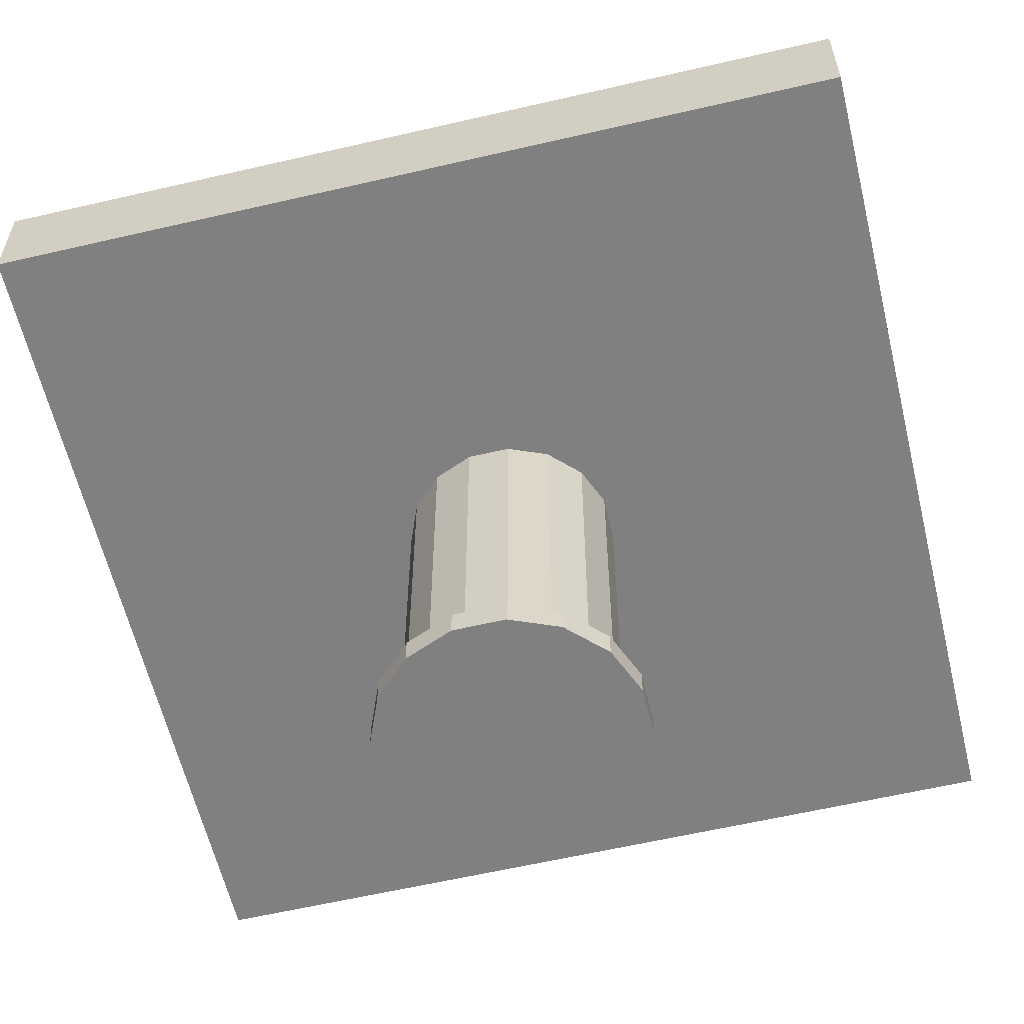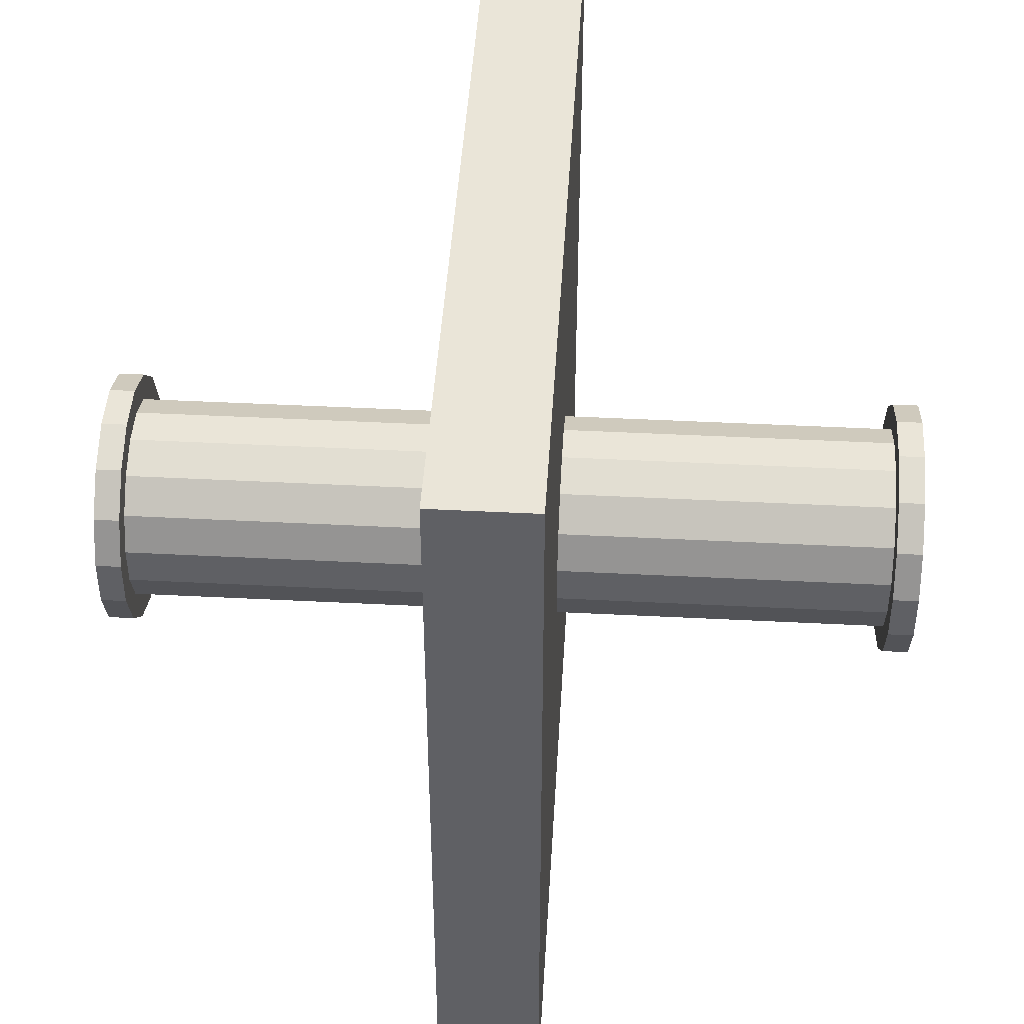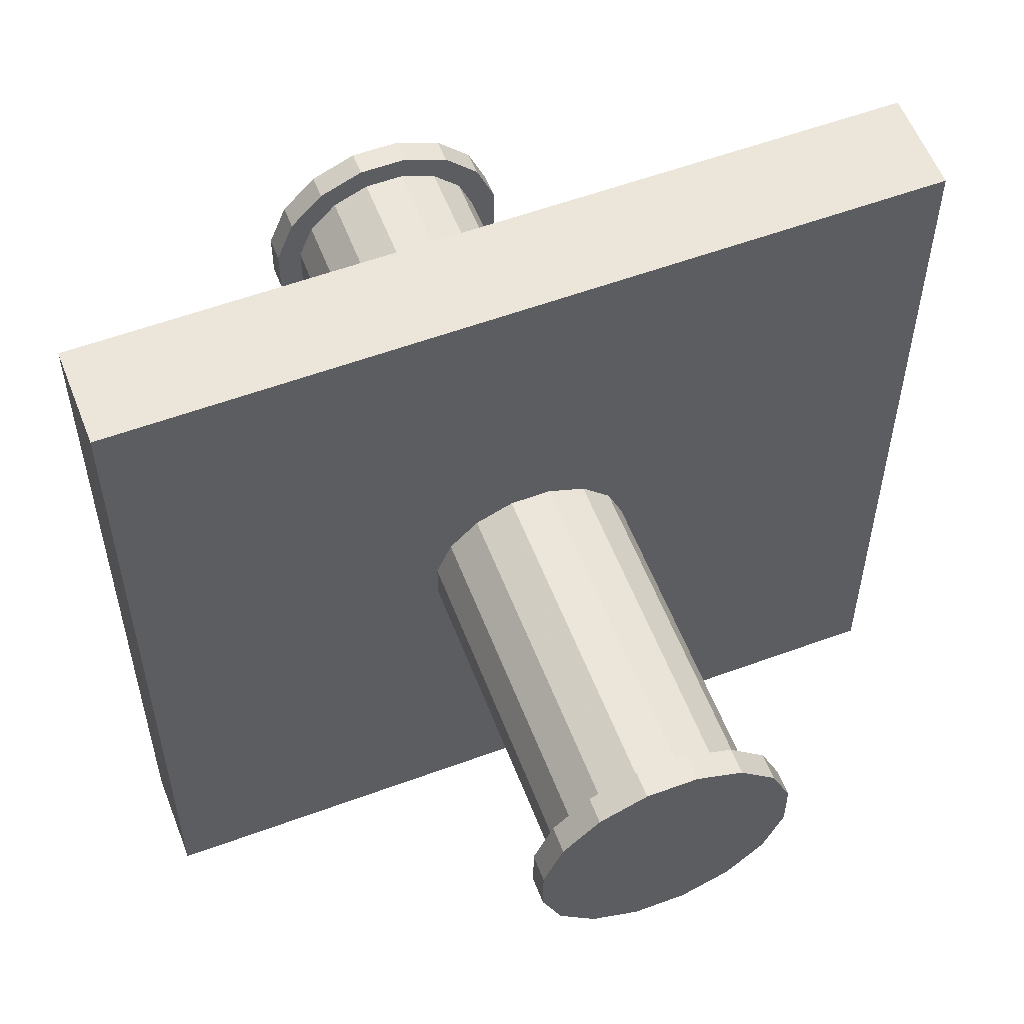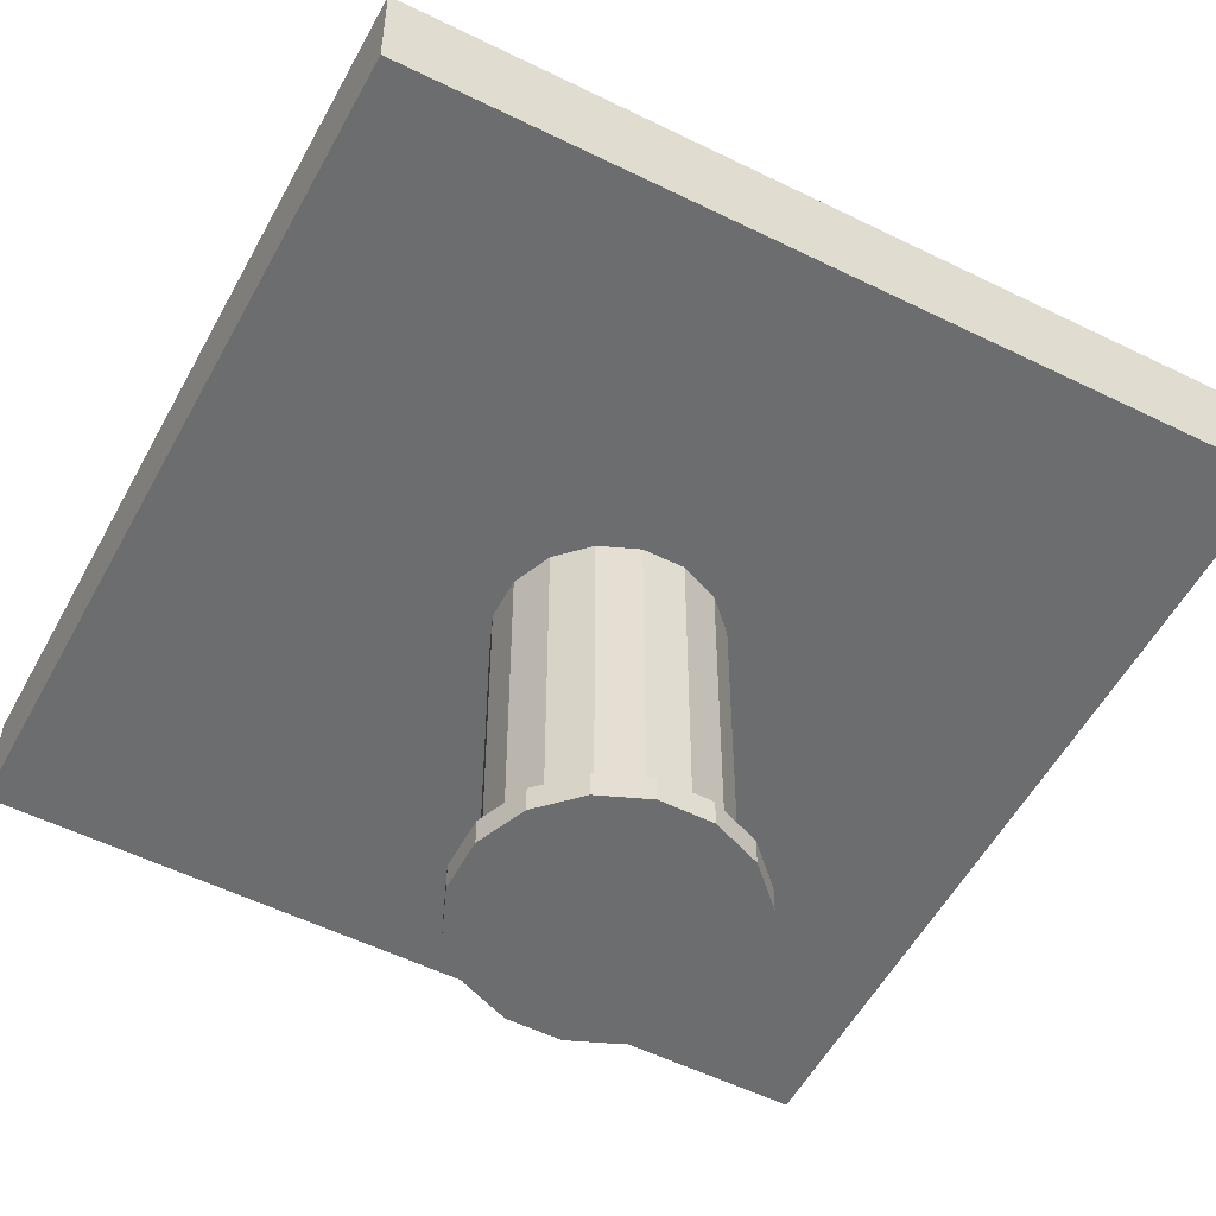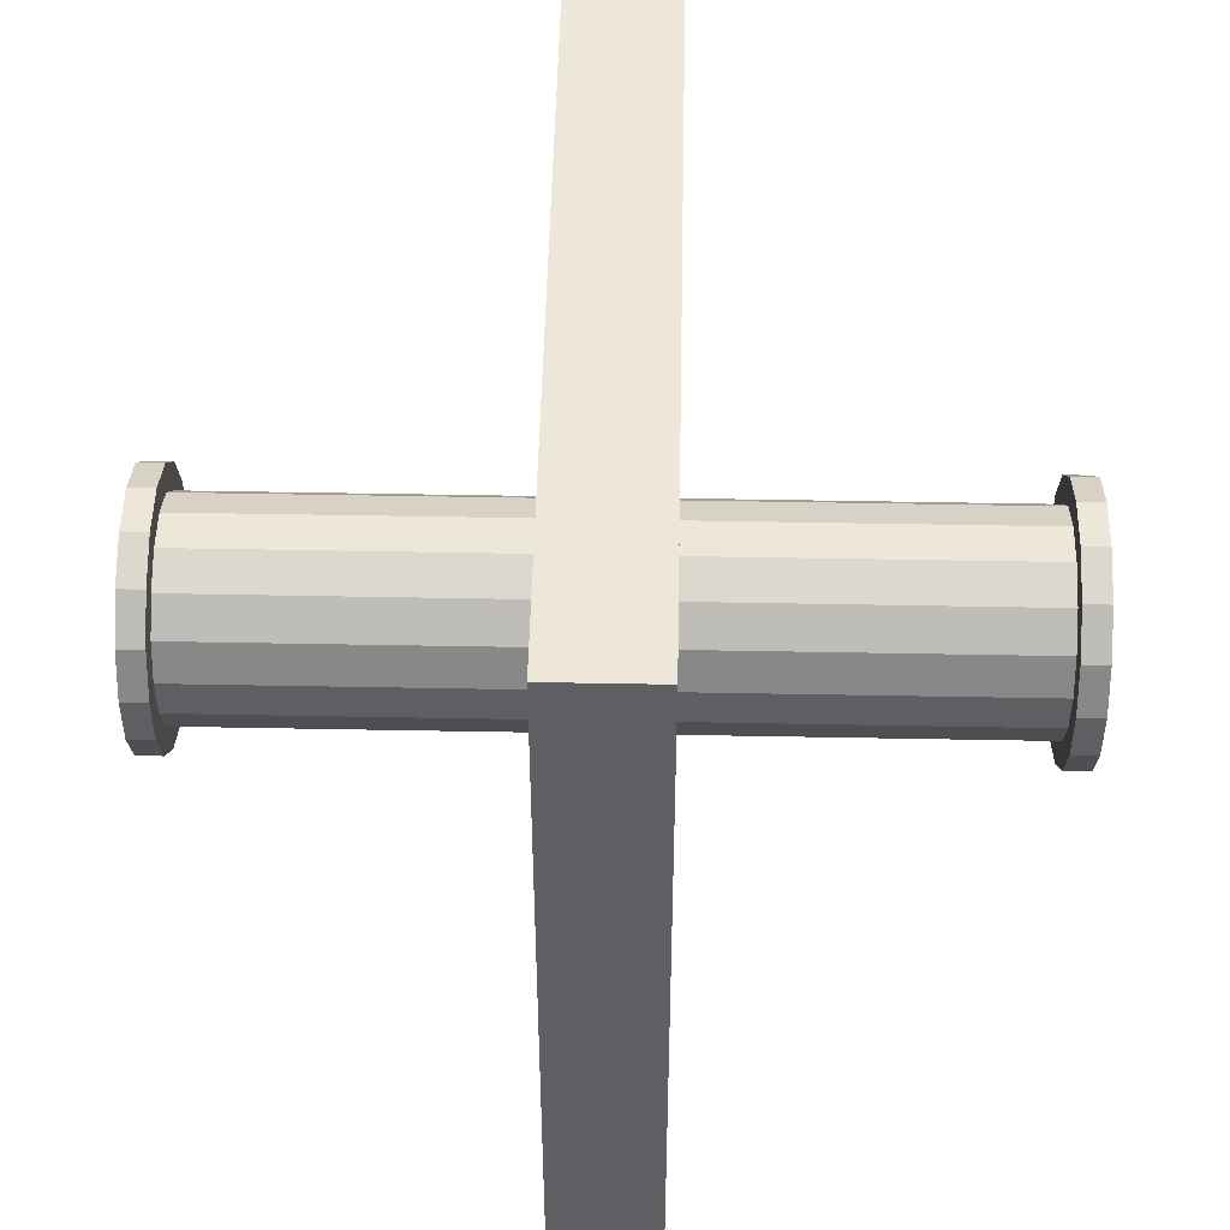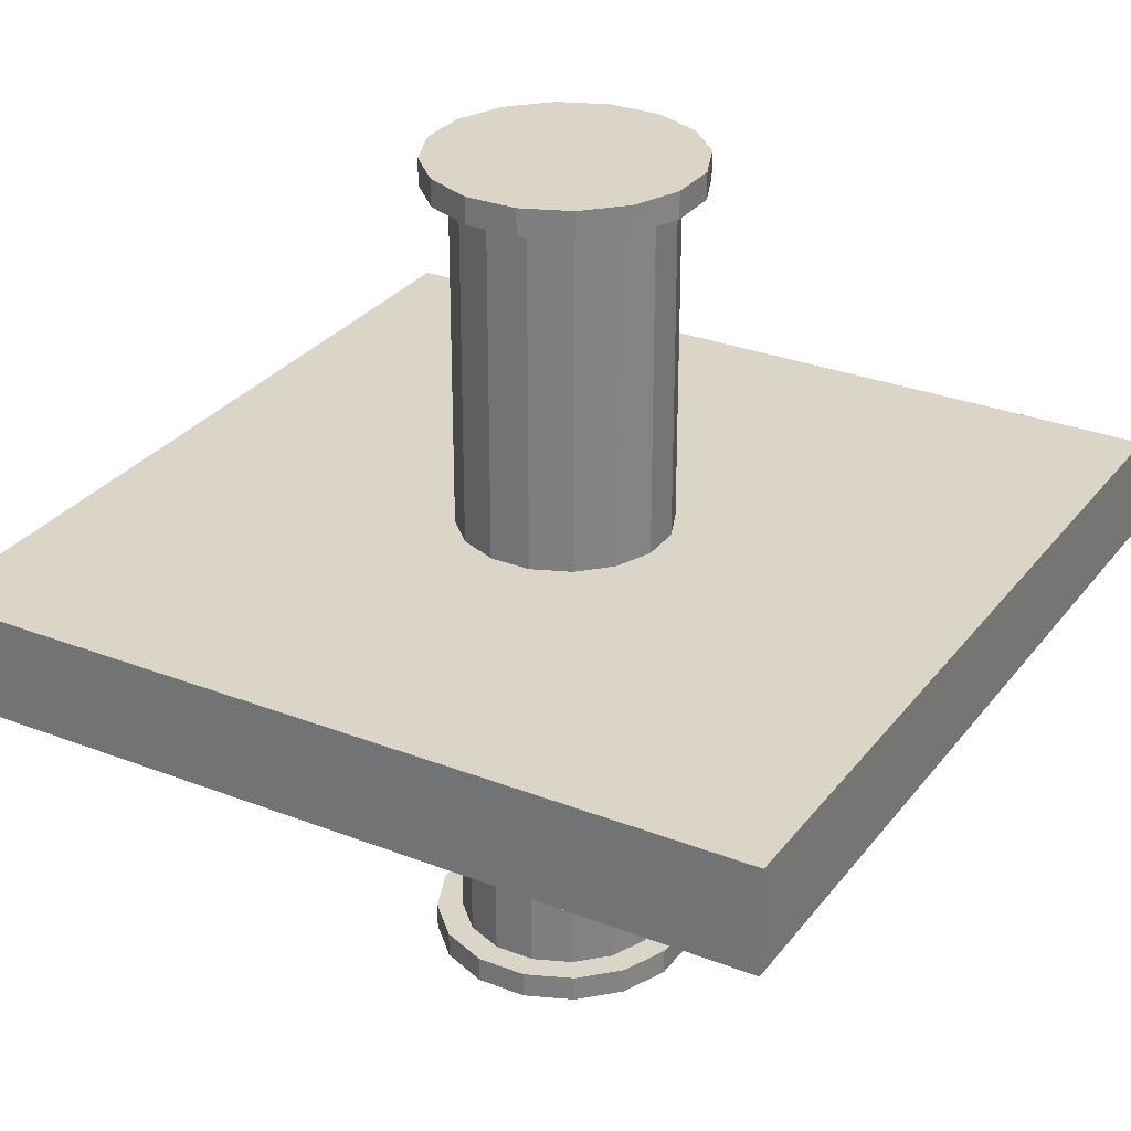
<metadata>
{"format":"obj","ext":"obj","renderer":"f3d","projection":"perspective","resolution":1024,"background":"white","views":[{"elev":-60.0,"azim":103.4,"up":"+Z"},{"elev":45.0,"azim":-86.6,"up":"+Y"},{"elev":57.0,"azim":159.0,"up":"+Y"},{"elev":-53.9,"azim":62.2,"up":"+Z"},{"elev":49.6,"azim":-88.8,"up":"+Y"},{"elev":29.5,"azim":29.9,"up":"+Z"}]}
</metadata>
<code>
o Cube.001
v 0.03048 -0.1532 -0.4688
v 0.03048 -0.1532 -0.5
v -0.03048 -0.1532 -0.4688
v -0.03048 -0.1532 -0.5
v -0.08681 -0.1299 -0.4688
v -0.08681 -0.1299 -0.5
v -0.1299 -0.08681 -0.4688
v -0.1299 -0.08681 -0.5
v -0.1532 -0.03048 -0.4688
v -0.1532 -0.03048 -0.5
v -0.1532 0.03048 -0.4688
v -0.1532 0.03048 -0.5
v -0.1299 0.08681 -0.4688
v -0.1299 0.08681 -0.5
v -0.08681 0.1299 -0.4688
v -0.08681 0.1299 -0.5
v -0.03048 0.1532 -0.4688
v -0.03048 0.1532 -0.5
v 0.03048 0.1532 -0.4688
v 0.03048 0.1532 -0.5
v 0.08681 0.1299 -0.4688
v 0.08681 0.1299 -0.5
v 0.1299 0.08681 -0.4688
v 0.1299 0.08681 -0.5
v 0.1532 0.03048 -0.4688
v 0.1532 0.03048 -0.5
v 0.1532 -0.03048 -0.4688
v 0.1532 -0.03048 -0.5
v 0.1299 -0.08681 -0.4688
v 0.1299 -0.08681 -0.5
v 0.08681 -0.1299 -0.4688
v 0.08681 -0.1299 -0.5
v 0.02439 -0.1226 -0.4688
v -0.02439 -0.1226 -0.4688
v -0.06945 -0.1039 -0.4688
v -0.1039 -0.06945 -0.4688
v -0.1226 -0.02439 -0.4688
v -0.1226 0.02439 -0.4688
v -0.1039 0.06945 -0.4688
v -0.06945 0.1039 -0.4688
v -0.02439 0.1226 -0.4688
v 0.02439 0.1226 -0.4688
v 0.06945 0.1039 -0.4688
v 0.1039 0.06945 -0.4688
v 0.1226 0.02439 -0.4688
v 0.1226 -0.02439 -0.4688
v 0.1039 -0.06945 -0.4688
v 0.06945 -0.1039 -0.4688
v 0 -0 -0.4688
v 0 -0 -0.5
v -0.1039 -0.06945 0.4688
v -0.06945 -0.1039 0.4688
v -0.02439 -0.1226 0.4688
v 0.02439 -0.1226 0.4688
v 0.08681 -0.1299 0.5
v 0.08681 -0.1299 0.4688
v 0.1299 -0.08681 0.5
v 0.1299 -0.08681 0.4688
v 0.1532 -0.03048 0.5
v 0.1532 -0.03048 0.4688
v 0.1532 0.03048 0.5
v 0.1532 0.03048 0.4688
v 0.1299 0.08681 0.5
v 0.1299 0.08681 0.4688
v 0.08681 0.1299 0.5
v 0.08681 0.1299 0.4688
v 0.03048 0.1532 0.5
v 0.03048 0.1532 0.4688
v -0.03048 0.1532 0.5
v -0.03048 0.1532 0.4688
v -0.08681 0.1299 0.5
v -0.08681 0.1299 0.4688
v -0.1299 0.08681 0.5
v -0.1299 0.08681 0.4688
v -0.1532 0.03048 0.5
v -0.1532 0.03048 0.4688
v -0.1532 -0.03048 0.5
v -0.1532 -0.03048 0.4688
v -0.1299 -0.08681 0.5
v -0.1299 -0.08681 0.4688
v -0.08681 -0.1299 0.5
v -0.08681 -0.1299 0.4688
v -0.03048 -0.1532 0.5
v -0.03048 -0.1532 0.4688
v 0.03048 -0.1532 0.5
v 0.03048 -0.1532 0.4688
v -0.1226 -0.02439 0.4688
v -0.1226 0.02439 0.4688
v -0.1039 0.06945 0.4688
v -0.06945 0.1039 0.4688
v -0.02439 0.1226 0.4688
v 0.02439 0.1226 0.4688
v 0.06945 0.1039 0.4688
v 0.1039 0.06945 0.4688
v 0.1226 0.02439 0.4688
v 0.1226 -0.02439 0.4688
v 0.1039 -0.06945 0.4688
v 0.06945 -0.1039 0.4688
v -0 0 0.4688
v -0 0 0.5
v 0.5 -0.5 0.0625
v -0.5 -0.5 0.0625
v -0.5 -0.5 -0.0625
v 0.5 -0.5 -0.0625
v 0.5 0.5 0.0625
v -0.5 0.5 0.0625
v -0.5 0.5 -0.0625
v 0.5 0.5 -0.0625
f 1 3 4 2
f 3 5 6 4
f 5 7 8 6
f 7 9 10 8
f 9 11 12 10
f 11 13 14 12
f 13 15 16 14
f 15 17 18 16
f 17 19 20 18
f 19 21 22 20
f 21 23 24 22
f 23 25 26 24
f 25 27 28 26
f 27 29 30 28
f 31 1 2 32
f 29 31 32 30
f 4 50 2
f 1 49 3
f 3 49 5
f 5 49 7
f 7 49 9
f 9 49 11
f 11 49 13
f 13 49 15
f 15 49 17
f 17 49 19
f 19 49 21
f 21 49 23
f 23 49 25
f 25 49 27
f 27 49 29
f 29 49 31
f 31 49 1
f 2 50 32
f 32 50 30
f 30 50 28
f 28 50 26
f 26 50 24
f 24 50 22
f 22 50 20
f 20 50 18
f 18 50 16
f 16 50 14
f 14 50 12
f 12 50 10
f 10 50 8
f 8 50 6
f 6 50 4
f 41 91 92 42
f 81 83 100
f 79 81 100
f 77 79 100
f 75 77 100
f 73 75 100
f 71 73 100
f 69 71 100
f 67 69 100
f 65 67 100
f 63 65 100
f 61 63 100
f 59 61 100
f 57 59 100
f 55 57 100
f 85 55 100
f 56 86 99
f 58 56 99
f 60 58 99
f 62 60 99
f 64 62 99
f 66 64 99
f 68 66 99
f 70 68 99
f 72 70 99
f 74 72 99
f 76 74 99
f 78 76 99
f 80 78 99
f 82 80 99
f 84 82 99
f 86 84 99
f 83 85 100
f 58 57 55 56
f 56 55 85 86
f 60 59 57 58
f 62 61 59 60
f 64 63 61 62
f 66 65 63 64
f 68 67 65 66
f 70 69 67 68
f 72 71 69 70
f 74 73 71 72
f 76 75 73 74
f 78 77 75 76
f 80 79 77 78
f 82 81 79 80
f 84 83 81 82
f 86 85 83 84
f 36 51 87 37
f 34 53 52 35
f 47 97 98 48
f 33 54 53 34
f 35 52 51 36
f 48 98 54 33
f 46 96 97 47
f 45 95 96 46
f 44 94 95 45
f 43 93 94 44
f 42 92 93 43
f 40 90 91 41
f 39 89 90 40
f 38 88 89 39
f 37 87 88 38
f 105 106 102 101
f 106 107 103 102
f 107 108 104 103
f 108 105 101 104
f 101 102 103 104
f 108 107 106 105

</code>
